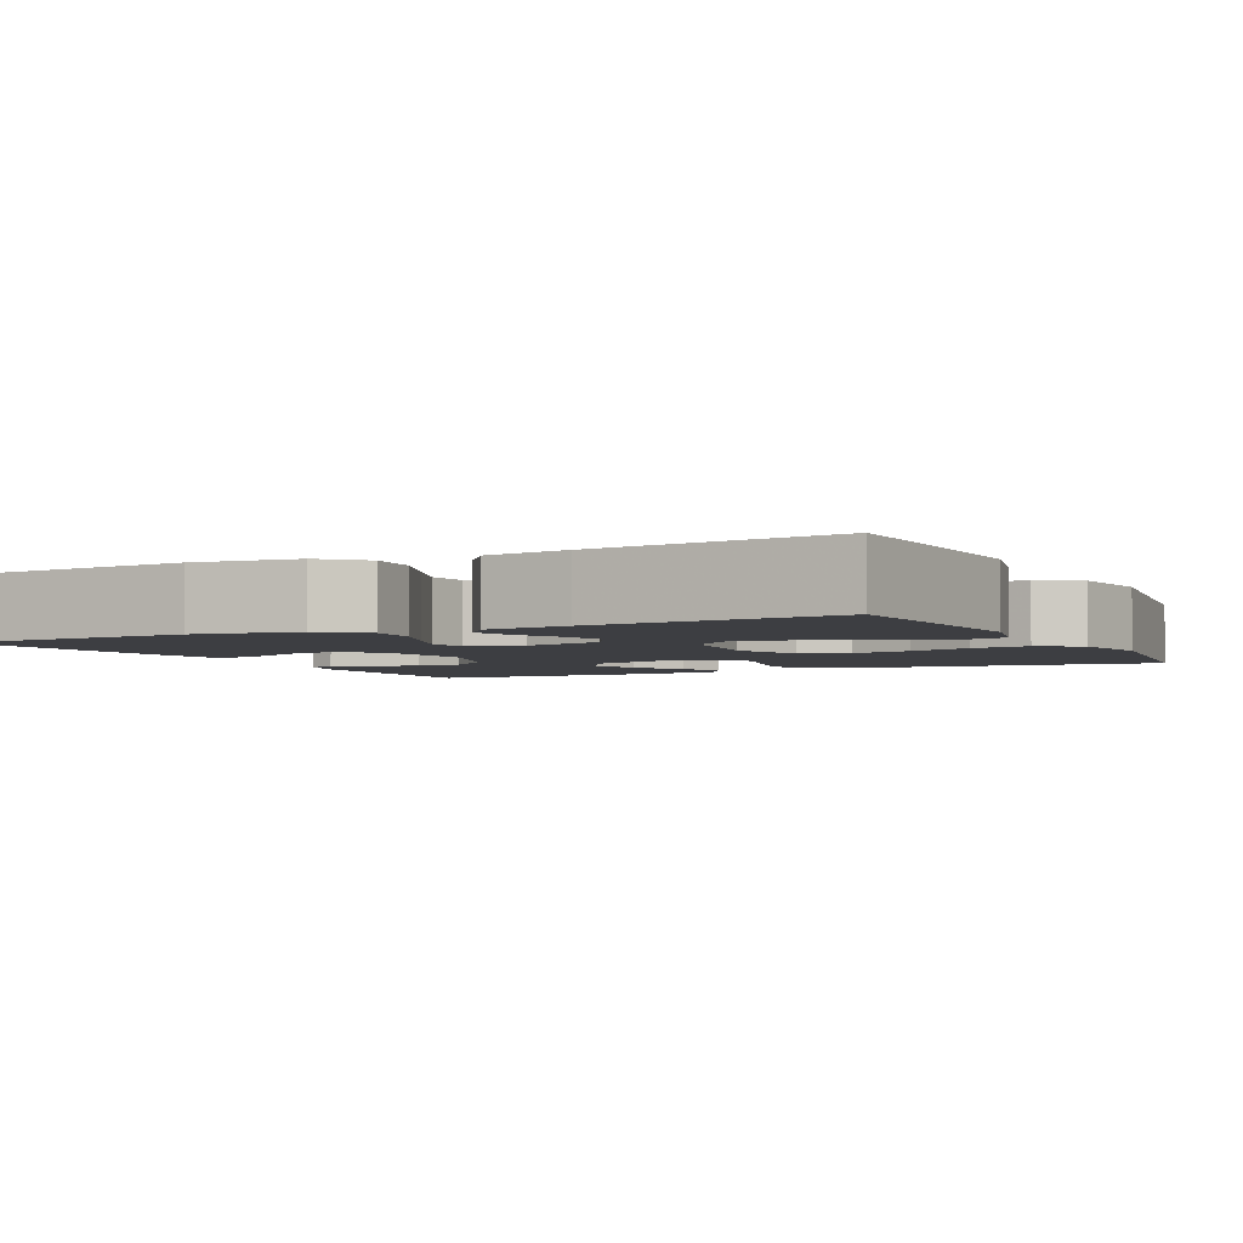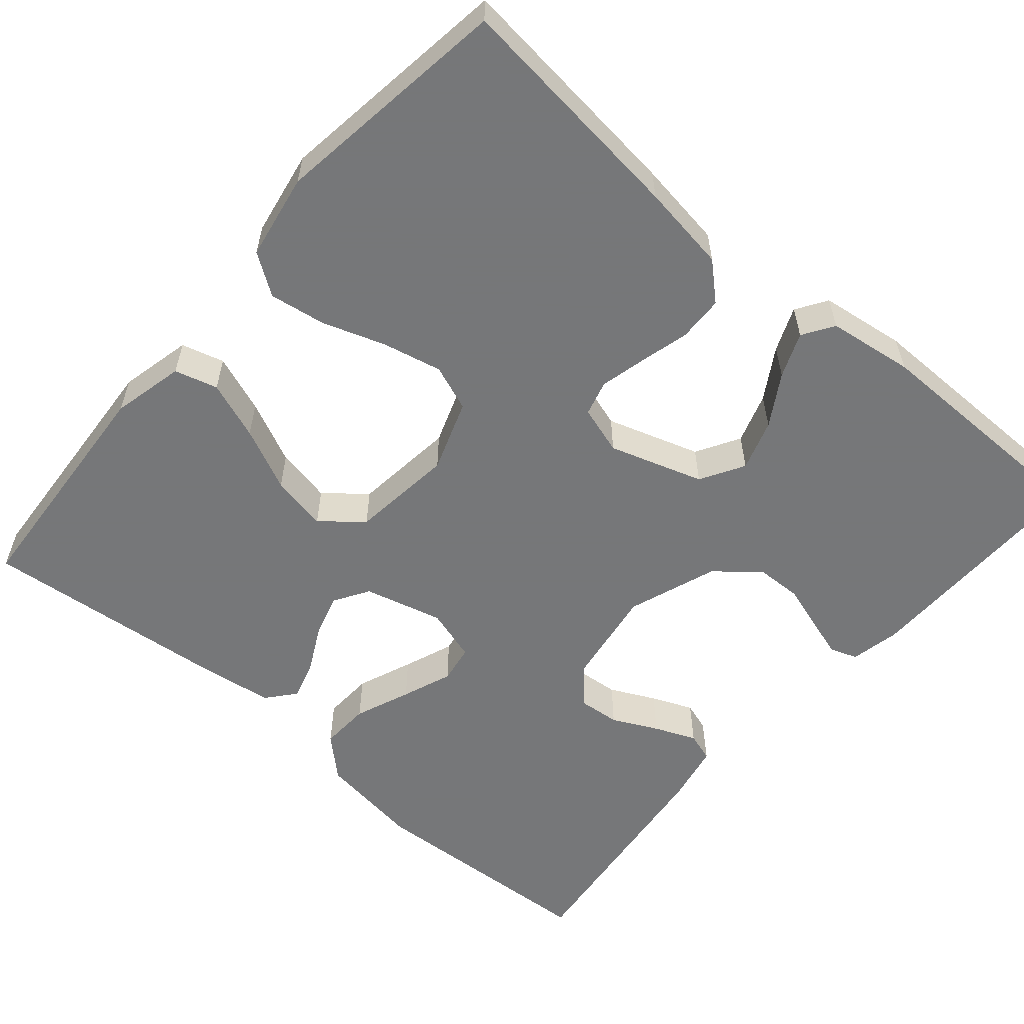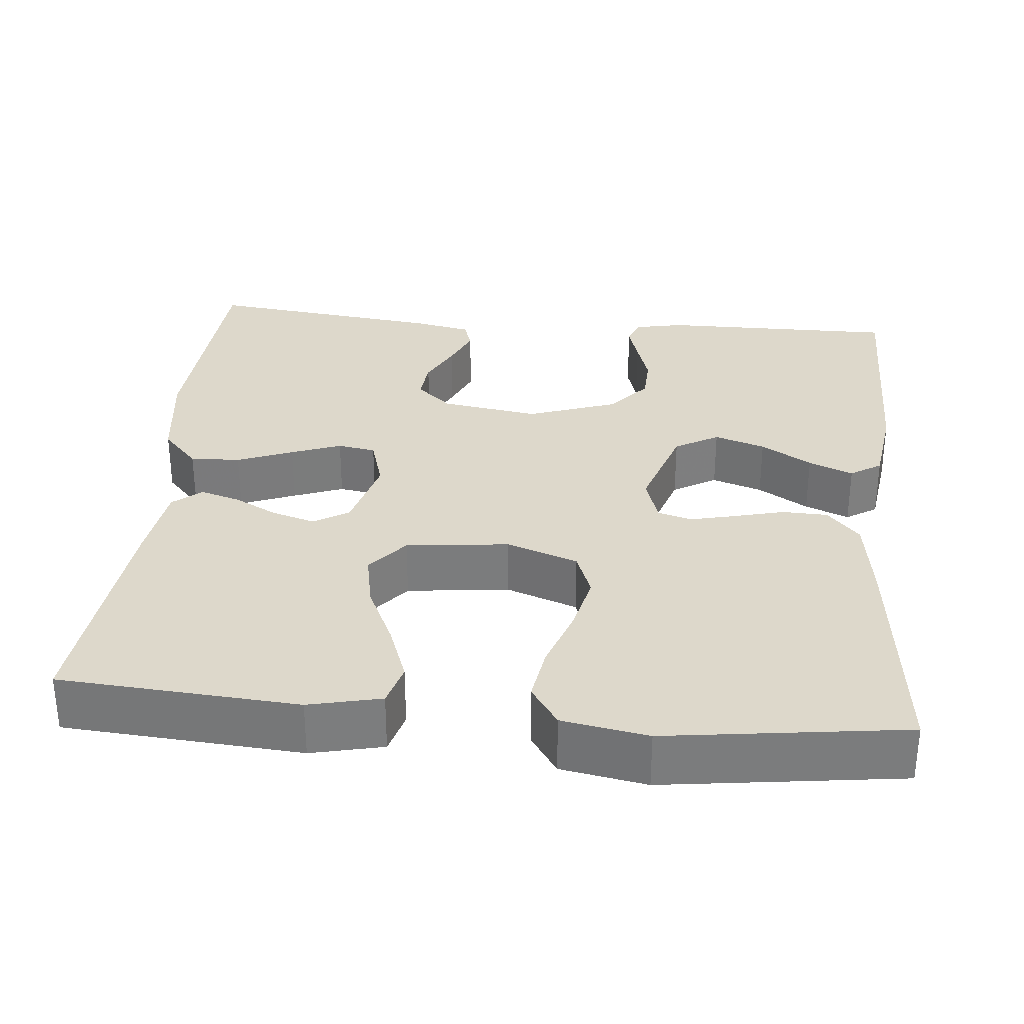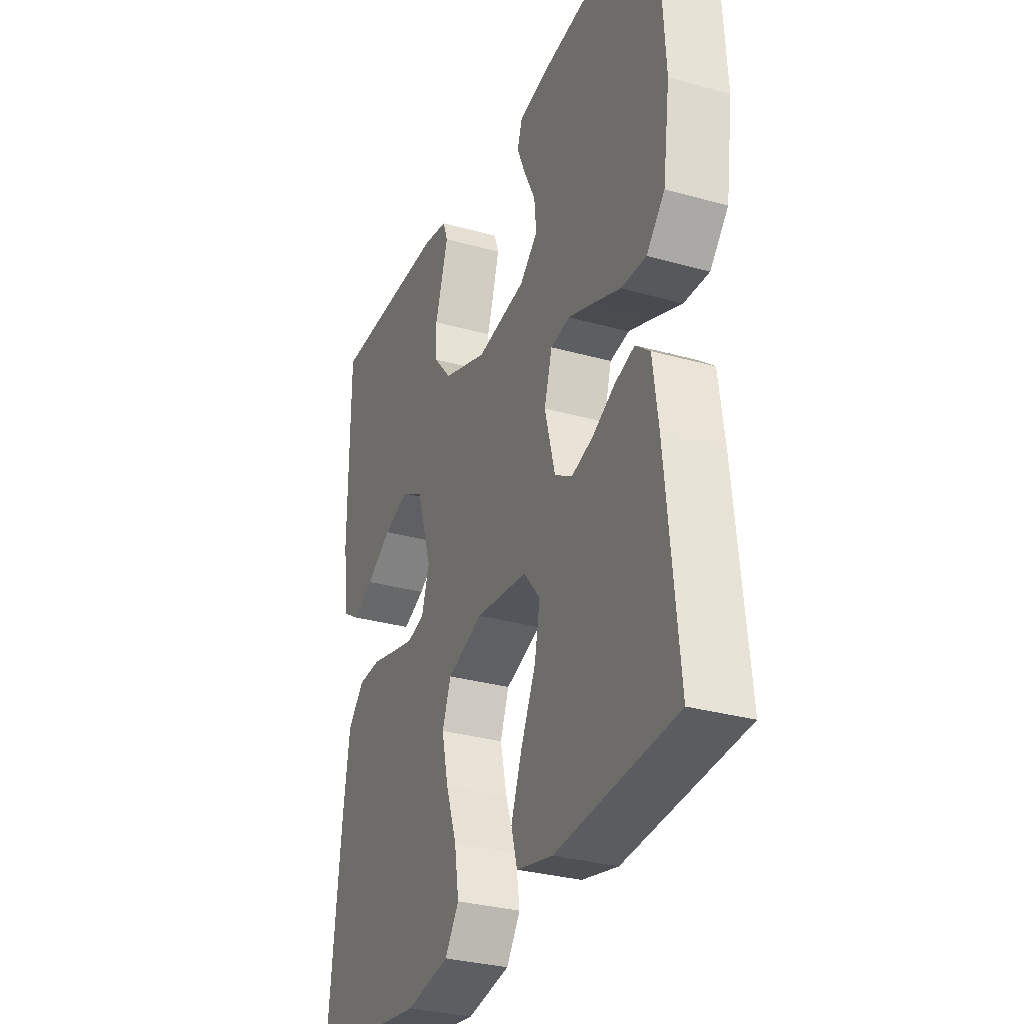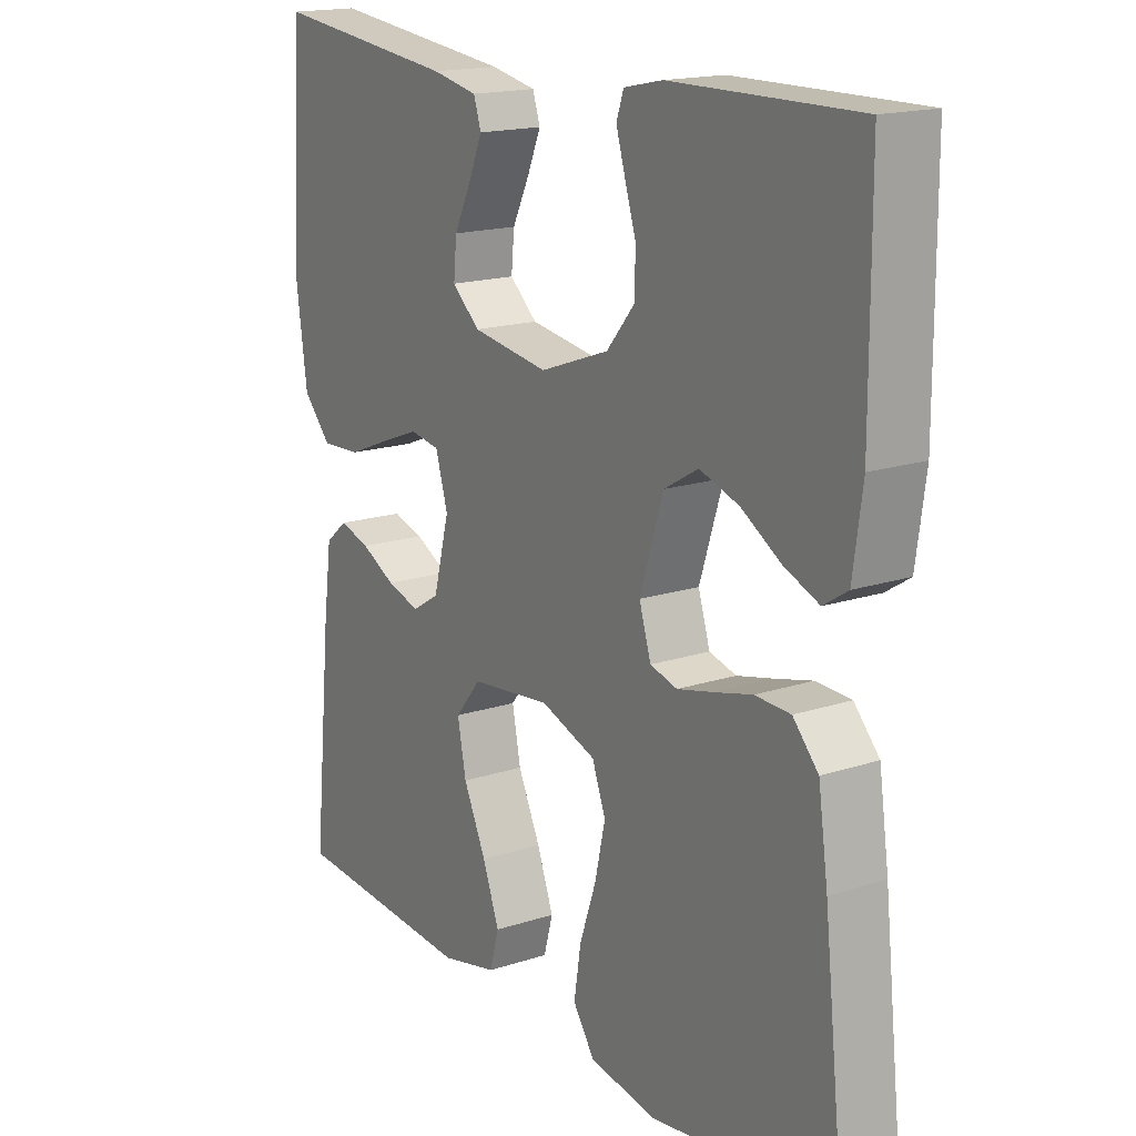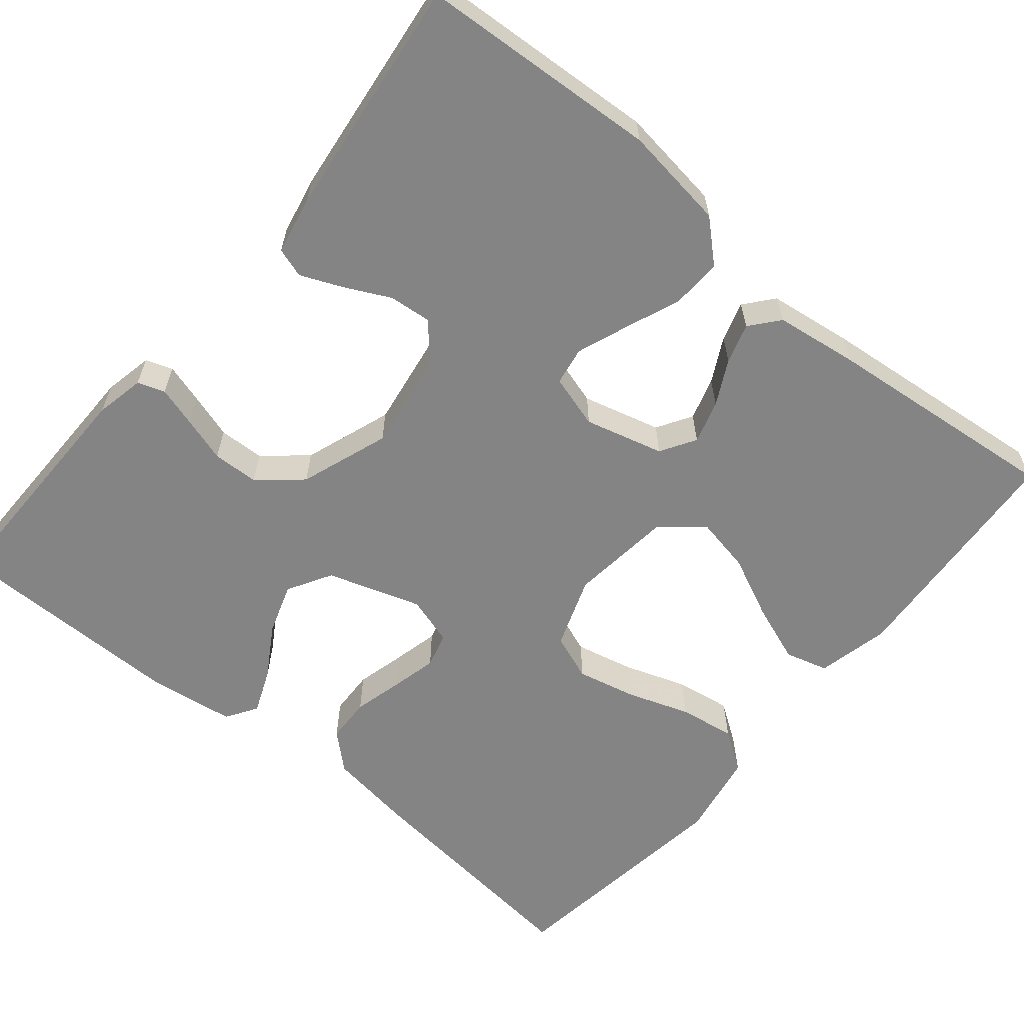
<metadata>
{"format":"obj","ext":"obj","renderer":"f3d","projection":"perspective","resolution":1024,"background":"white","views":[{"elev":-3.6,"azim":116.5,"up":"+Y"},{"elev":-57.1,"azim":-130.7,"up":"+Y"},{"elev":31.5,"azim":-174.5,"up":"+Y"},{"elev":-31.0,"azim":68.1,"up":"+Z"},{"elev":17.0,"azim":-123.3,"up":"+Z"},{"elev":-61.3,"azim":50.4,"up":"+Y"}]}
</metadata>
<code>
v 0.5 0.07 0.5
v 0.518 0.07 0.2
v 0.5 0.07 0.07
v 0.454 0.07 0.02
v 0.391 0.07 0.023
v 0.321 0.07 0.051
v 0.258 0.07 0.075
v 0.21 0.07 0.067
v 0.19 0.07 0
v 0.216 0.07 -0.099
v 0.26 0.07 -0.126
v 0.314 0.07 -0.11
v 0.37 0.07 -0.081
v 0.42 0.07 -0.066
v 0.456 0.07 -0.096
v 0.47 0.07 -0.2
v 0.5 0.07 -0.5
v 0.2 0.07 -0.521
v 0.109 0.07 -0.5
v 0.094 0.07 -0.446
v 0.121 0.07 -0.373
v 0.158 0.07 -0.294
v 0.172 0.07 -0.223
v 0.13 0.07 -0.172
v 0 0.07 -0.157
v -0.09 0.07 -0.189
v -0.112 0.07 -0.247
v -0.095 0.07 -0.322
v -0.068 0.07 -0.4
v -0.057 0.07 -0.471
v -0.092 0.07 -0.522
v -0.2 0.07 -0.541
v -0.5 0.07 -0.5
v -0.467 0.07 -0.2
v -0.451 0.07 -0.09
v -0.41 0.07 -0.045
v -0.353 0.07 -0.043
v -0.291 0.07 -0.059
v -0.233 0.07 -0.073
v -0.189 0.07 -0.061
v -0.17 0.07 0
v -0.208 0.07 0.118
v -0.263 0.07 0.15
v -0.327 0.07 0.129
v -0.391 0.07 0.09
v -0.447 0.07 0.067
v -0.486 0.07 0.092
v -0.501 0.07 0.2
v -0.5 0.07 0.5
v -0.2 0.07 0.497
v -0.138 0.07 0.484
v -0.126 0.07 0.45
v -0.141 0.07 0.4
v -0.159 0.07 0.343
v -0.157 0.07 0.285
v -0.112 0.07 0.232
v 0 0.07 0.192
v 0.124 0.07 0.211
v 0.169 0.07 0.251
v 0.164 0.07 0.304
v 0.136 0.07 0.361
v 0.114 0.07 0.413
v 0.126 0.07 0.45
v 0.2 0.07 0.465
v 0.5 0 0.5
v 0.518 0 0.2
v 0.5 0 0.07
v 0.454 0 0.02
v 0.391 0 0.023
v 0.321 0 0.051
v 0.258 0 0.075
v 0.21 0 0.067
v 0.19 0 0
v 0.216 0 -0.099
v 0.26 0 -0.126
v 0.314 0 -0.11
v 0.37 0 -0.081
v 0.42 0 -0.066
v 0.456 0 -0.096
v 0.47 0 -0.2
v 0.5 0 -0.5
v 0.2 0 -0.521
v 0.109 0 -0.5
v 0.094 0 -0.446
v 0.121 0 -0.373
v 0.158 0 -0.294
v 0.172 0 -0.223
v 0.13 0 -0.172
v 0 0 -0.157
v -0.09 0 -0.189
v -0.112 0 -0.247
v -0.095 0 -0.322
v -0.068 0 -0.4
v -0.057 0 -0.471
v -0.092 0 -0.522
v -0.2 0 -0.541
v -0.5 0 -0.5
v -0.467 0 -0.2
v -0.451 0 -0.09
v -0.41 0 -0.045
v -0.353 0 -0.043
v -0.291 0 -0.059
v -0.233 0 -0.073
v -0.189 0 -0.061
v -0.17 0 0
v -0.208 0 0.118
v -0.263 0 0.15
v -0.327 0 0.129
v -0.391 0 0.09
v -0.447 0 0.067
v -0.486 0 0.092
v -0.501 0 0.2
v -0.5 0 0.5
v -0.2 0 0.497
v -0.138 0 0.484
v -0.126 0 0.45
v -0.141 0 0.4
v -0.159 0 0.343
v -0.157 0 0.285
v -0.112 0 0.232
v 0 0 0.192
v 0.124 0 0.211
v 0.169 0 0.251
v 0.164 0 0.304
v 0.136 0 0.361
v 0.114 0 0.413
v 0.126 0 0.45
v 0.2 0 0.465
f 4 5 6
f 3 4 6
f 2 3 6
f 1 2 6
f 64 1 6
f 63 64 6
f 62 63 6
f 61 62 6
f 60 61 6
f 59 60 6 7
f 58 59 7 8
f 57 58 8 9
f 56 57 9 10
f 52 53 54
f 51 52 54
f 50 51 54
f 49 50 54
f 48 49 54
f 47 48 54
f 46 47 54
f 45 46 54
f 44 45 54
f 43 44 54 55
f 42 43 55 56
f 36 37 38
f 35 36 38
f 34 35 38
f 33 34 38
f 32 33 38
f 31 32 38
f 30 31 38
f 29 30 38
f 28 29 38
f 27 28 38 39
f 26 27 39 40
f 20 21 22
f 19 20 22
f 18 19 22
f 17 18 22
f 16 17 22
f 15 16 22
f 14 15 22
f 13 14 22
f 12 13 22
f 11 12 22 23
f 10 11 23 24
f 10 24 25
f 56 10 25
f 42 56 25
f 41 42 25
f 25 26 40 41
f 70 69 68
f 70 68 67
f 70 67 66
f 70 66 65
f 70 65 128
f 70 128 127
f 70 127 126
f 70 126 125
f 70 125 124
f 71 70 124 123
f 72 71 123 122
f 73 72 122 121
f 74 73 121 120
f 118 117 116
f 118 116 115
f 118 115 114
f 118 114 113
f 118 113 112
f 118 112 111
f 118 111 110
f 118 110 109
f 118 109 108
f 119 118 108 107
f 120 119 107 106
f 102 101 100
f 102 100 99
f 102 99 98
f 102 98 97
f 102 97 96
f 102 96 95
f 102 95 94
f 102 94 93
f 102 93 92
f 103 102 92 91
f 104 103 91 90
f 86 85 84
f 86 84 83
f 86 83 82
f 86 82 81
f 86 81 80
f 86 80 79
f 86 79 78
f 86 78 77
f 86 77 76
f 87 86 76 75
f 88 87 75 74
f 89 88 74
f 89 74 120
f 89 120 106
f 89 106 105
f 105 104 90 89
f 1 65 66 2
f 2 66 67 3
f 3 67 68 4
f 4 68 69 5
f 5 69 70 6
f 6 70 71 7
f 7 71 72 8
f 8 72 73 9
f 9 73 74 10
f 10 74 75 11
f 11 75 76 12
f 12 76 77 13
f 13 77 78 14
f 14 78 79 15
f 15 79 80 16
f 16 80 81 17
f 17 81 82 18
f 18 82 83 19
f 19 83 84 20
f 20 84 85 21
f 21 85 86 22
f 22 86 87 23
f 23 87 88 24
f 24 88 89 25
f 25 89 90 26
f 26 90 91 27
f 27 91 92 28
f 28 92 93 29
f 29 93 94 30
f 30 94 95 31
f 31 95 96 32
f 32 96 97 33
f 33 97 98 34
f 34 98 99 35
f 35 99 100 36
f 36 100 101 37
f 37 101 102 38
f 38 102 103 39
f 39 103 104 40
f 40 104 105 41
f 41 105 106 42
f 42 106 107 43
f 43 107 108 44
f 44 108 109 45
f 45 109 110 46
f 46 110 111 47
f 47 111 112 48
f 48 112 113 49
f 49 113 114 50
f 50 114 115 51
f 51 115 116 52
f 52 116 117 53
f 53 117 118 54
f 54 118 119 55
f 55 119 120 56
f 56 120 121 57
f 57 121 122 58
f 58 122 123 59
f 59 123 124 60
f 60 124 125 61
f 61 125 126 62
f 62 126 127 63
f 63 127 128 64
f 64 128 65 1

</code>
